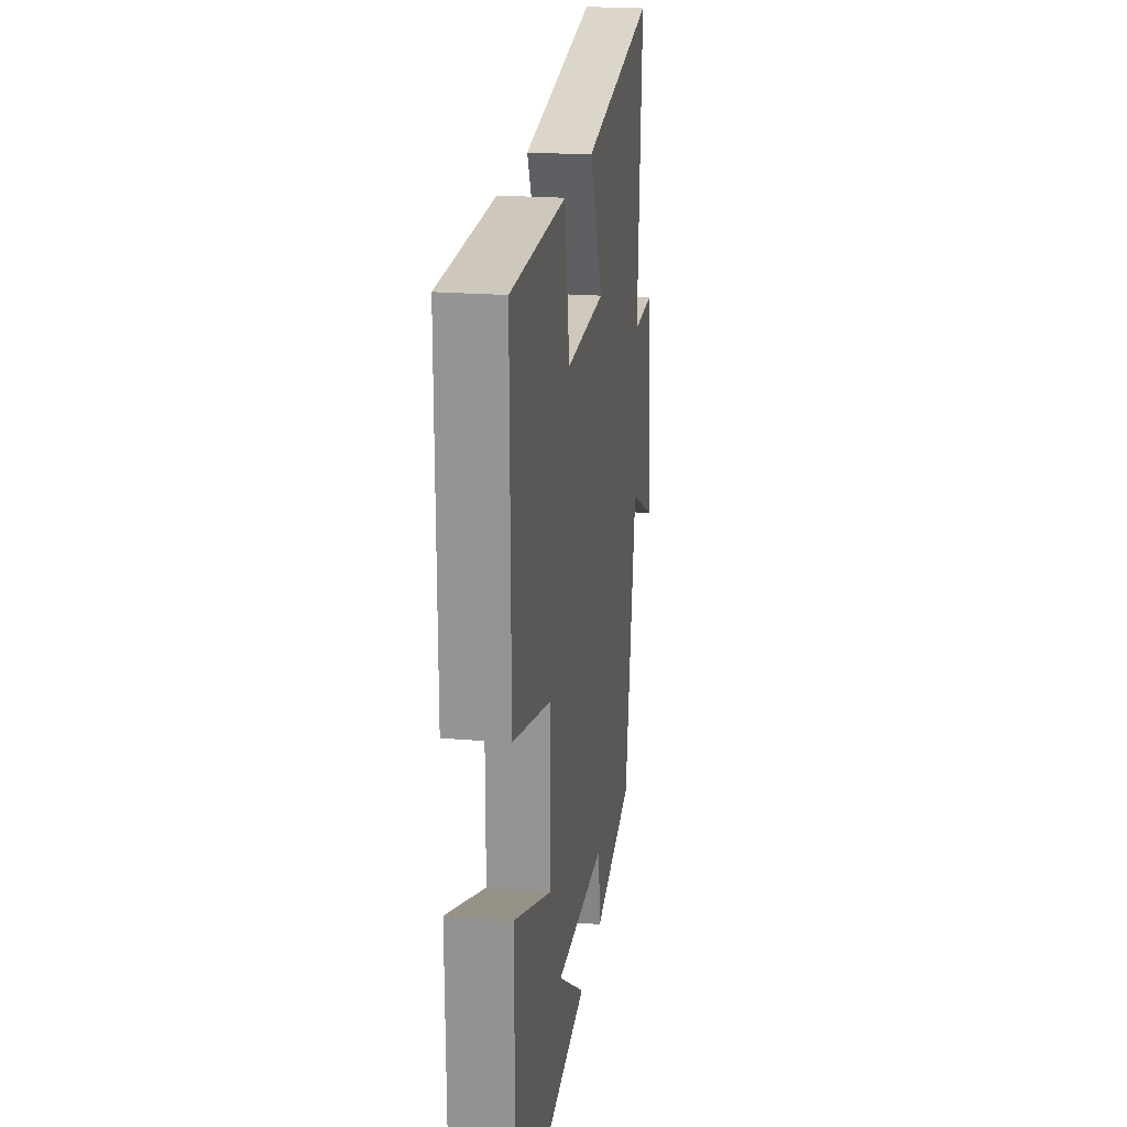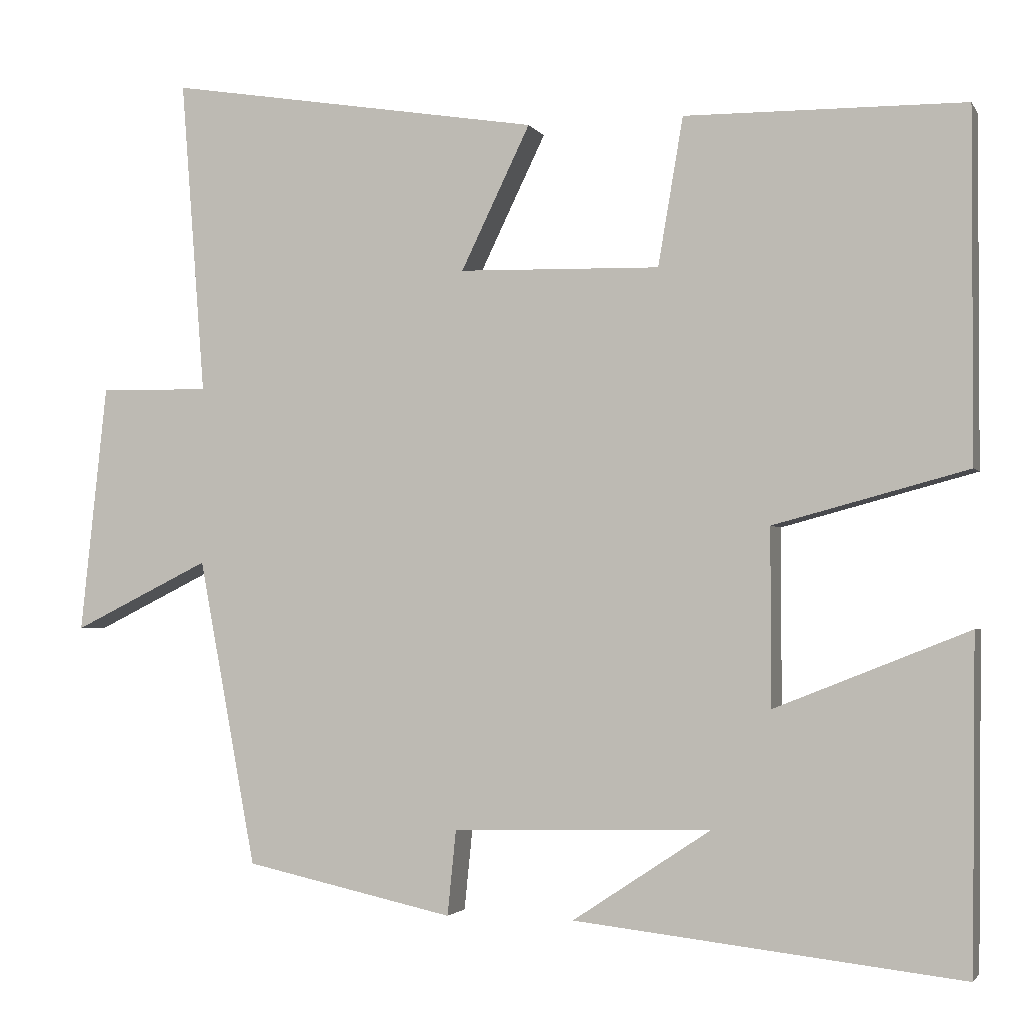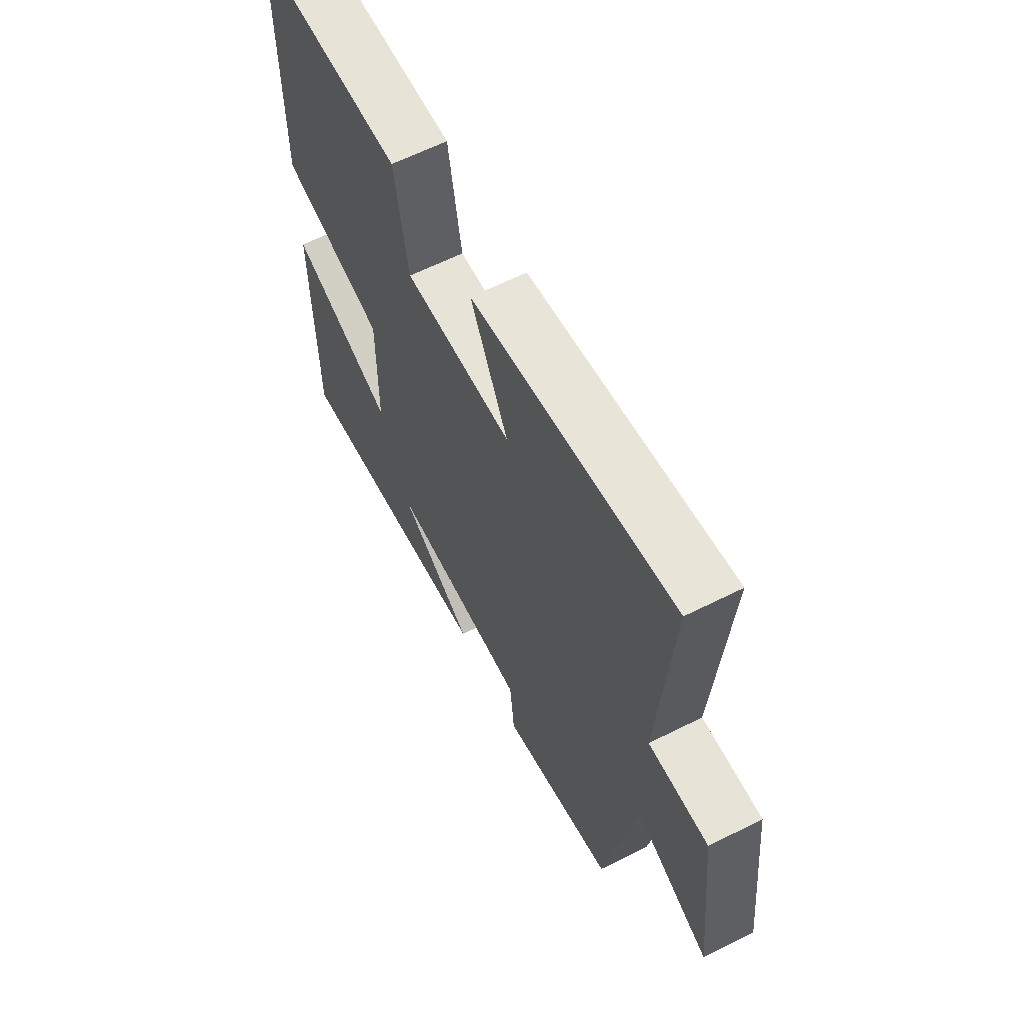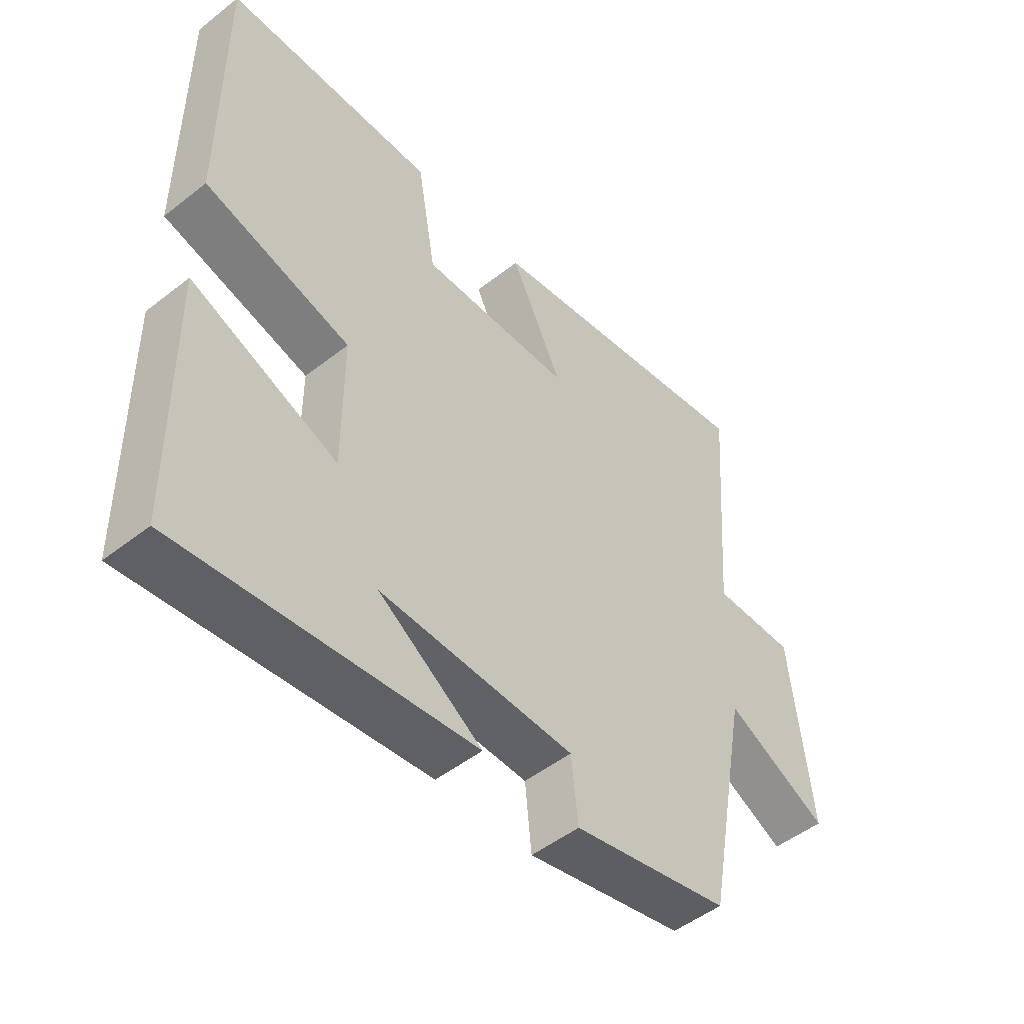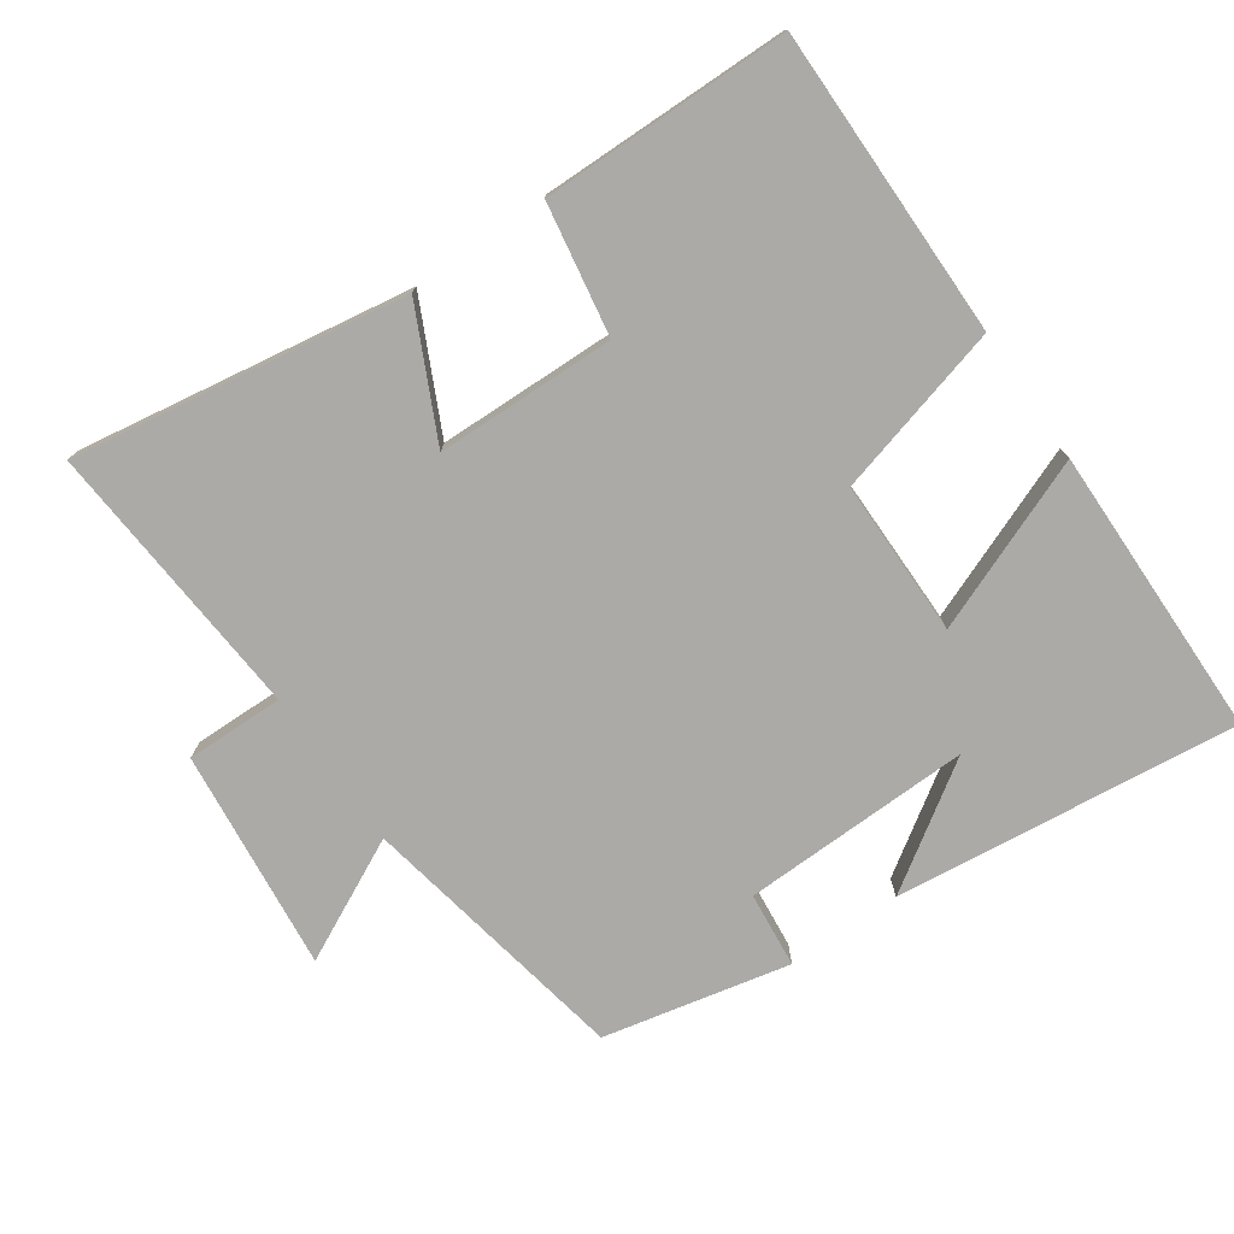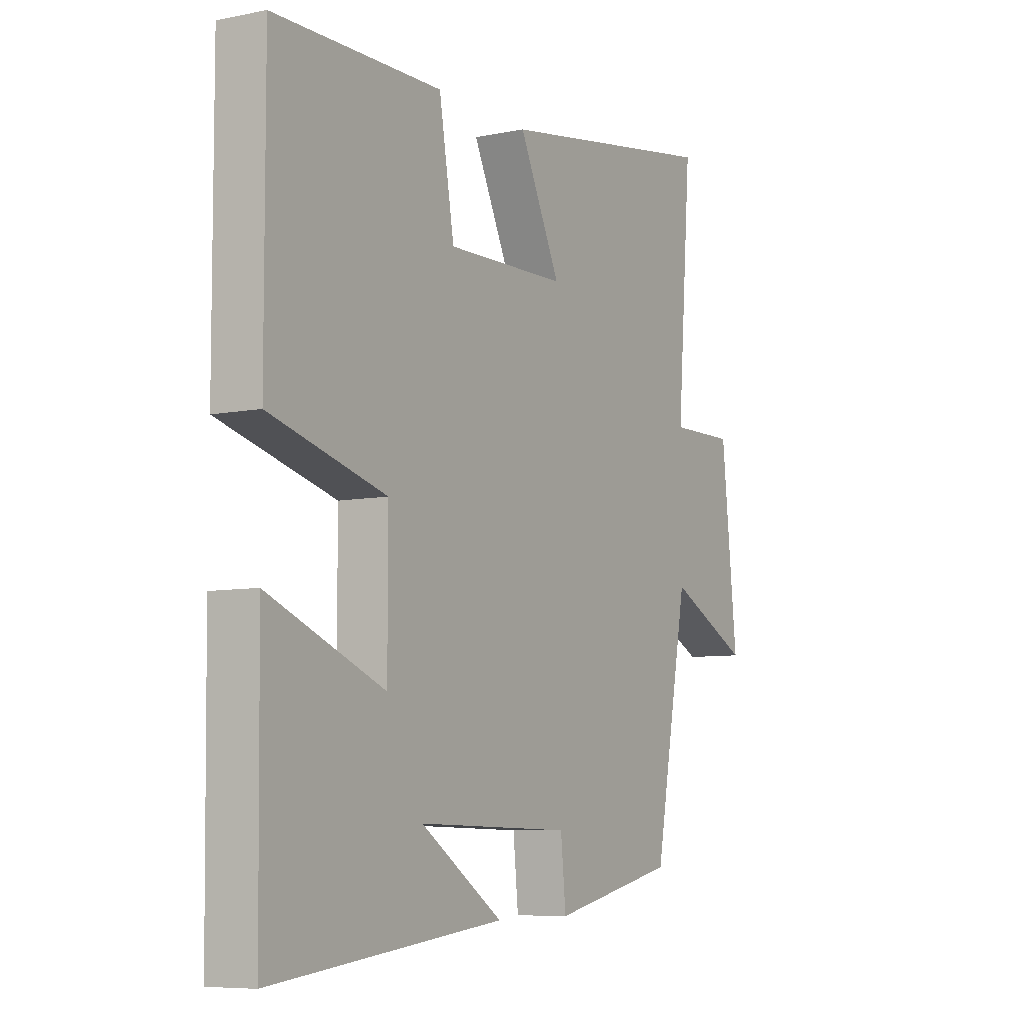
<metadata>
{"format":"obj","ext":"obj","renderer":"f3d","projection":"perspective","resolution":1024,"background":"white","views":[{"elev":21.2,"azim":98.2,"up":"+Z"},{"elev":-2.3,"azim":16.8,"up":"+Z"},{"elev":62.5,"azim":-117.0,"up":"+Z"},{"elev":-49.7,"azim":130.9,"up":"+Z"},{"elev":-76.1,"azim":34.8,"up":"+Y"},{"elev":-7.3,"azim":120.4,"up":"+Z"}]}
</metadata>
<code>
v 0.495 0.07 -0.555
v 0.003 0.07 -0.5
v 0.178 0.07 -0.384
v -0.15 0.07 -0.392
v -0.161 0.07 -0.5
v -0.427 0.07 -0.442
v -0.5 0.07 -0.052
v -0.674 0.07 -0.138
v -0.64 0.07 0.178
v -0.5 0.07 0.176
v -0.531 0.07 0.577
v -0.054 0.07 0.5
v -0.142 0.07 0.318
v 0.114 0.07 0.312
v 0.146 0.07 0.5
v 0.501 0.07 0.496
v 0.5 0.07 0.055
v 0.254 0.07 -0.011
v 0.254 0.07 -0.235
v 0.5 0.07 -0.137
v 0.495 0 -0.555
v 0.003 0 -0.5
v 0.178 0 -0.384
v -0.15 0 -0.392
v -0.161 0 -0.5
v -0.427 0 -0.442
v -0.5 0 -0.052
v -0.674 0 -0.138
v -0.64 0 0.178
v -0.5 0 0.176
v -0.531 0 0.577
v -0.054 0 0.5
v -0.142 0 0.318
v 0.114 0 0.312
v 0.146 0 0.5
v 0.501 0 0.496
v 0.5 0 0.055
v 0.254 0 -0.011
v 0.254 0 -0.235
v 0.5 0 -0.137
f 19 20 1
f 15 16 17 18
f 14 15 18 19
f 13 14 19
f 10 11 12 13
f 10 13 19
f 7 8 9 10
f 4 5 6 7
f 3 4 7 10
f 1 2 3
f 1 3 10 19
f 21 40 39
f 38 37 36 35
f 39 38 35 34
f 39 34 33
f 33 32 31 30
f 39 33 30
f 30 29 28 27
f 27 26 25 24
f 30 27 24 23
f 23 22 21
f 39 30 23 21
f 1 21 22 2
f 2 22 23 3
f 3 23 24 4
f 4 24 25 5
f 5 25 26 6
f 6 26 27 7
f 7 27 28 8
f 8 28 29 9
f 9 29 30 10
f 10 30 31 11
f 11 31 32 12
f 12 32 33 13
f 13 33 34 14
f 14 34 35 15
f 15 35 36 16
f 16 36 37 17
f 17 37 38 18
f 18 38 39 19
f 19 39 40 20
f 20 40 21 1

</code>
